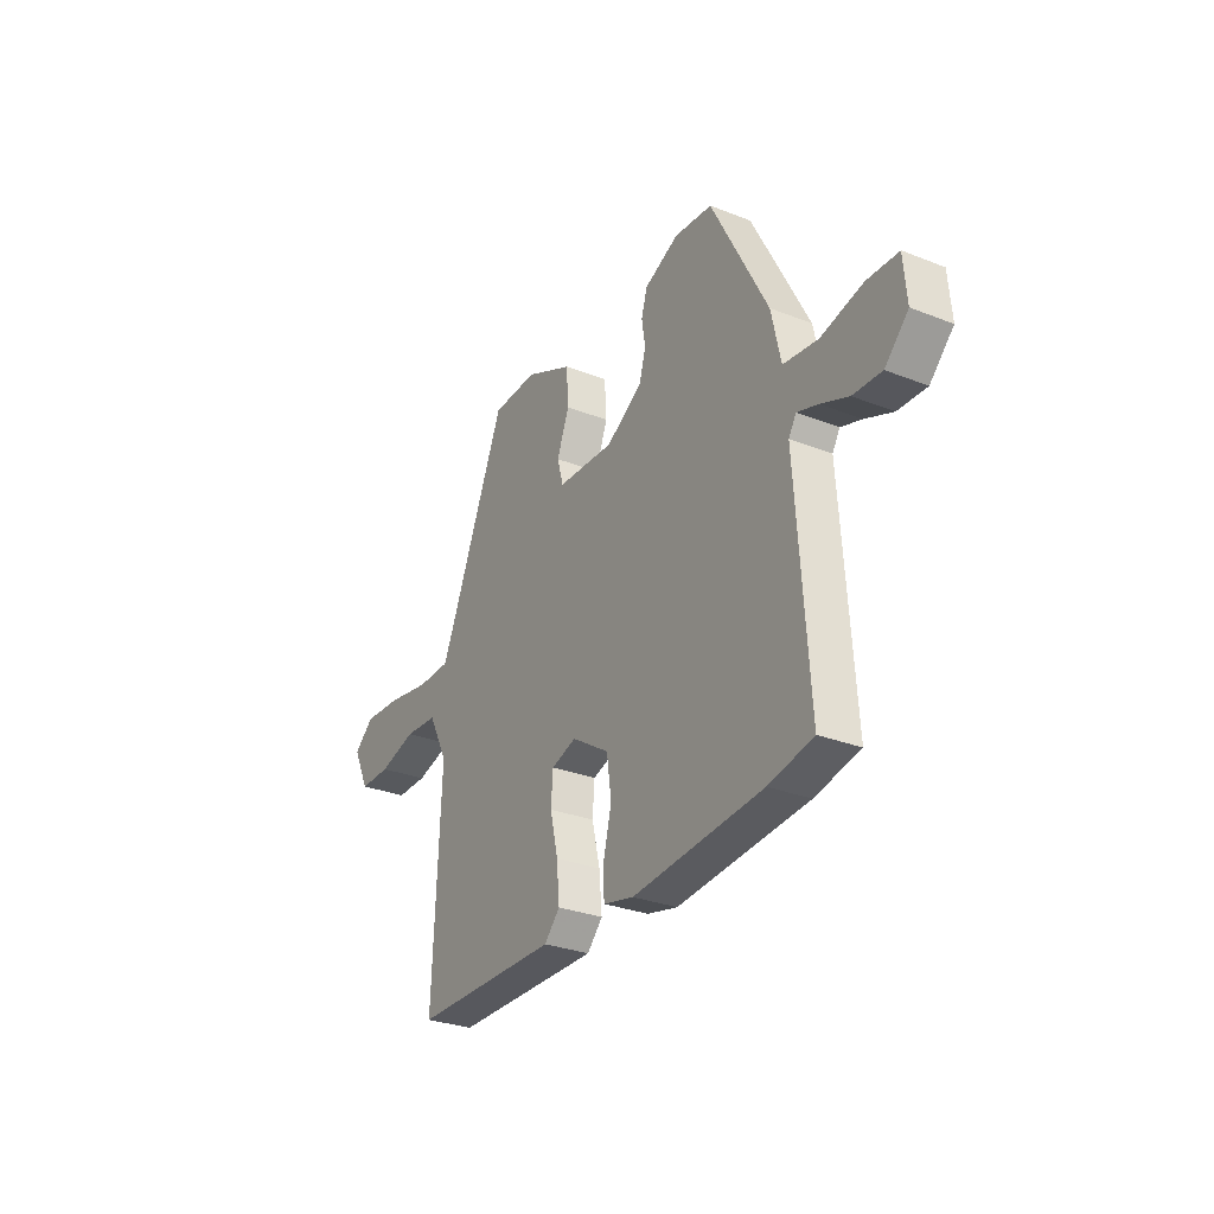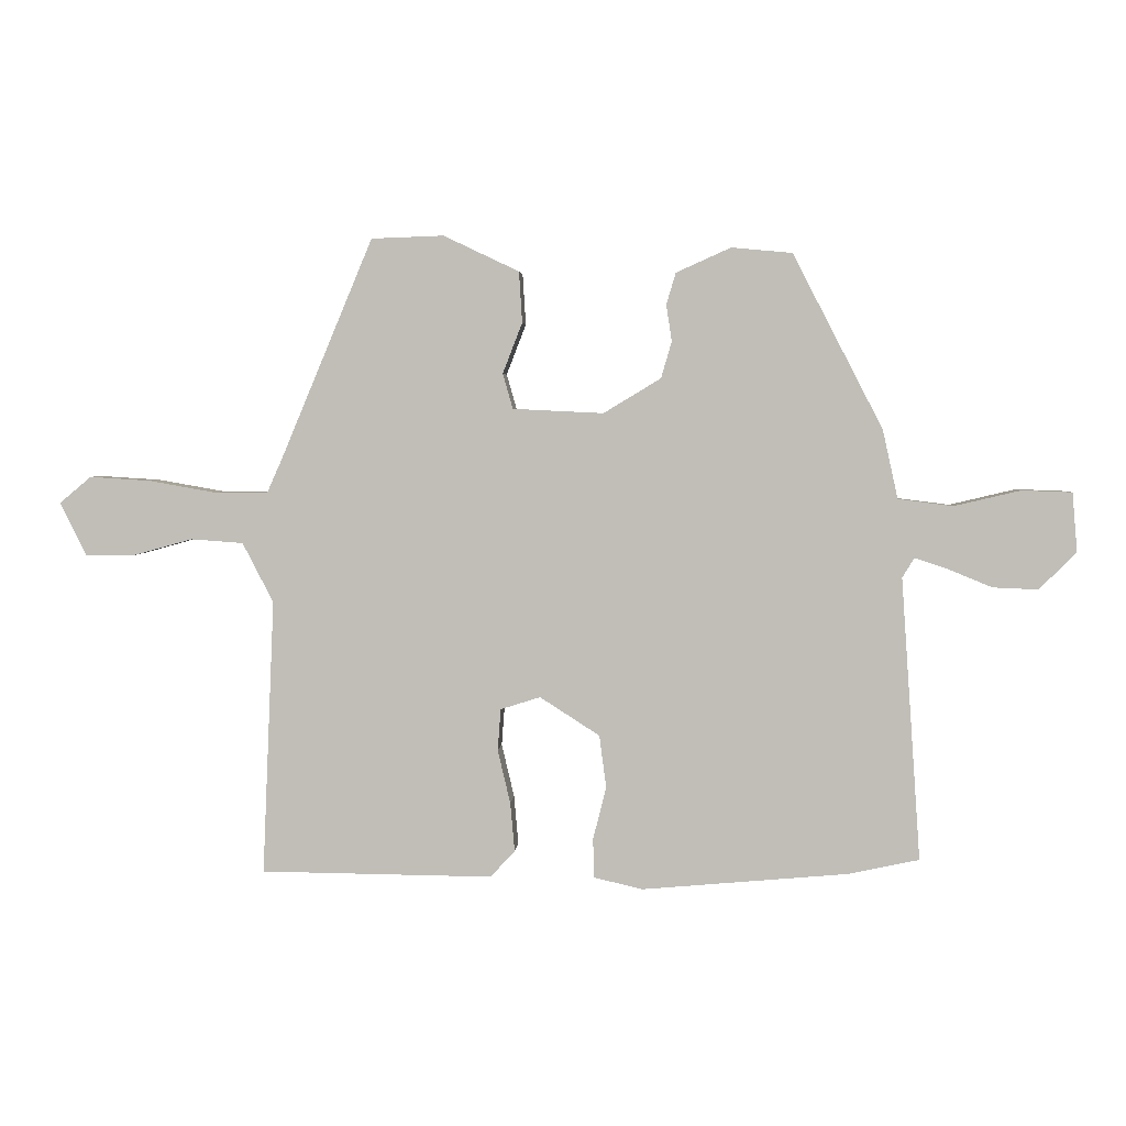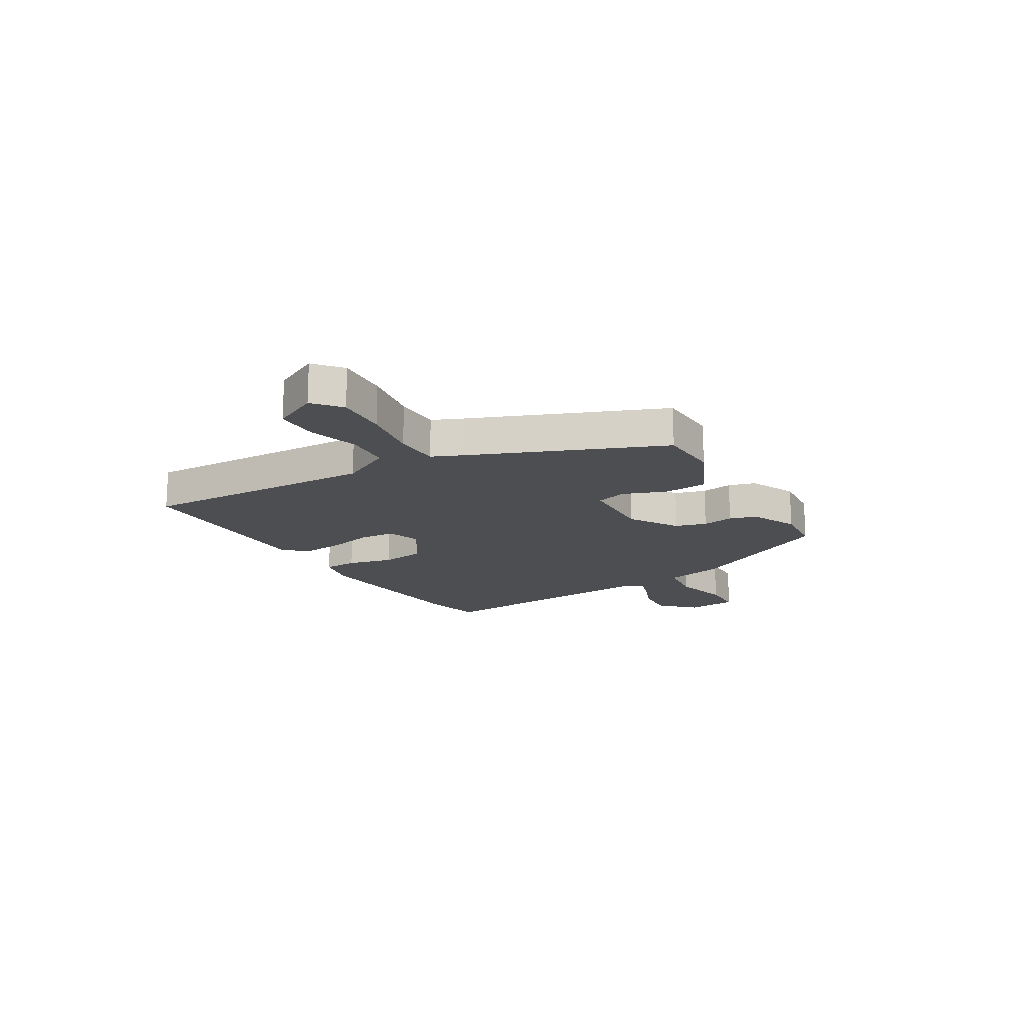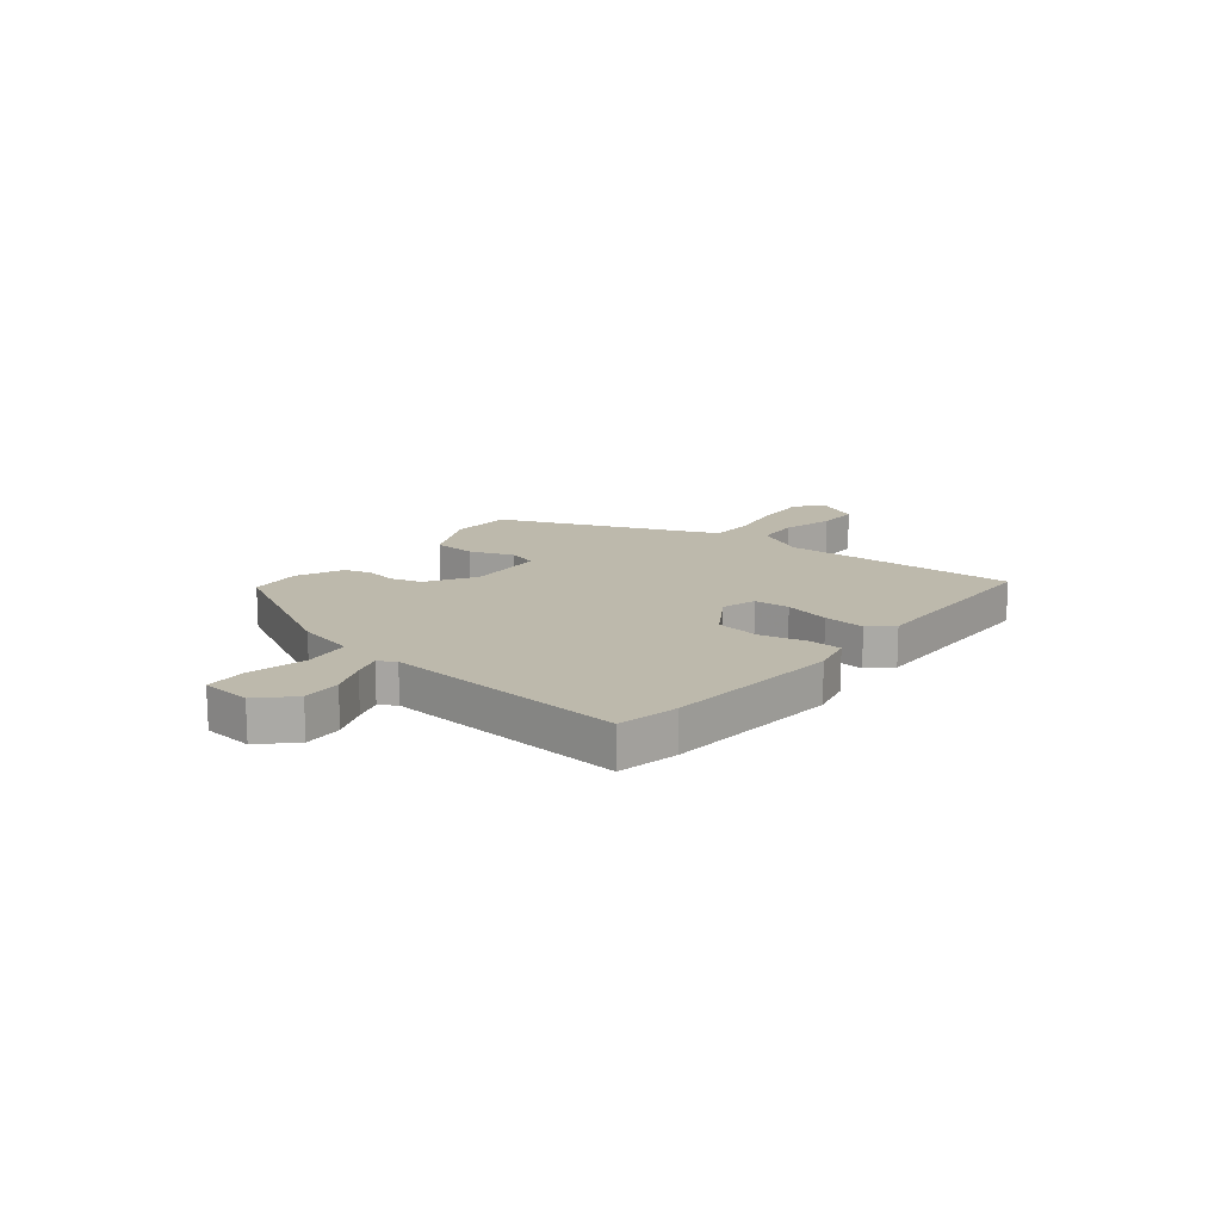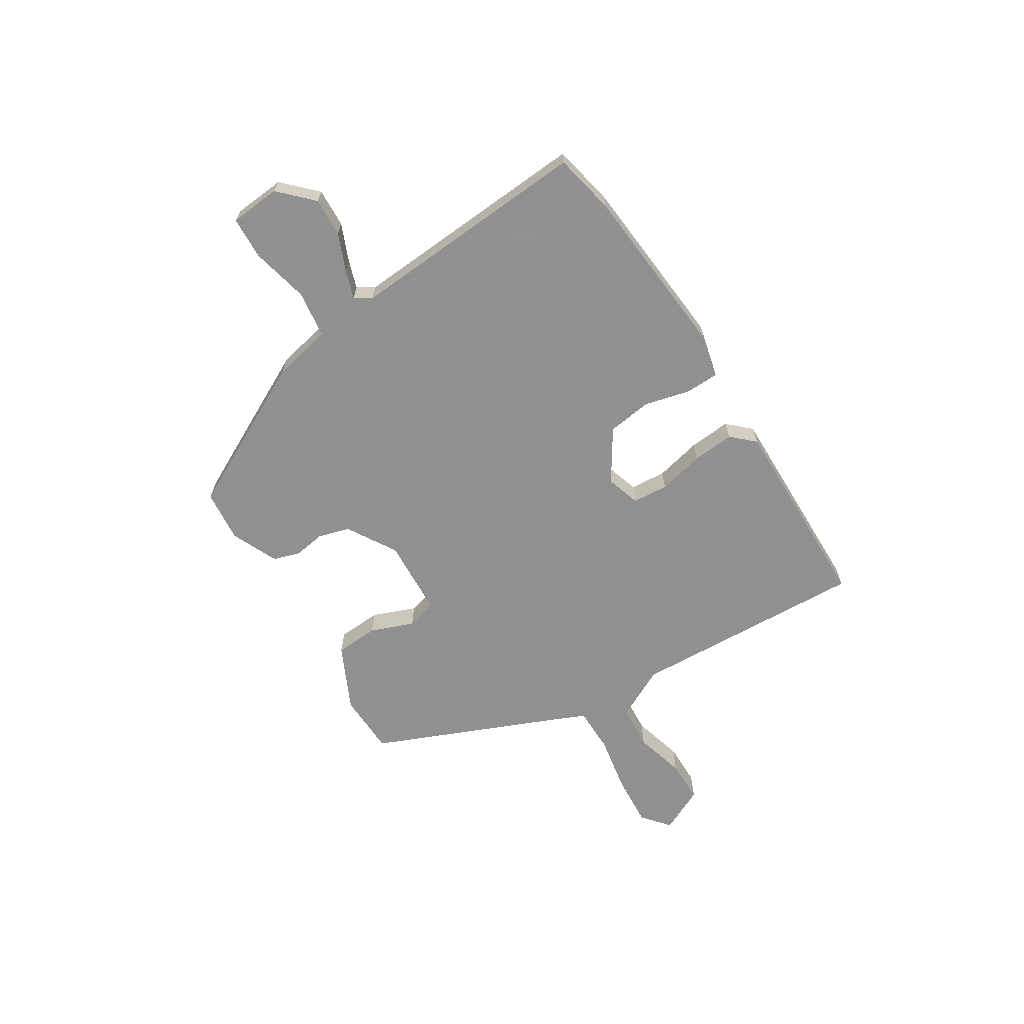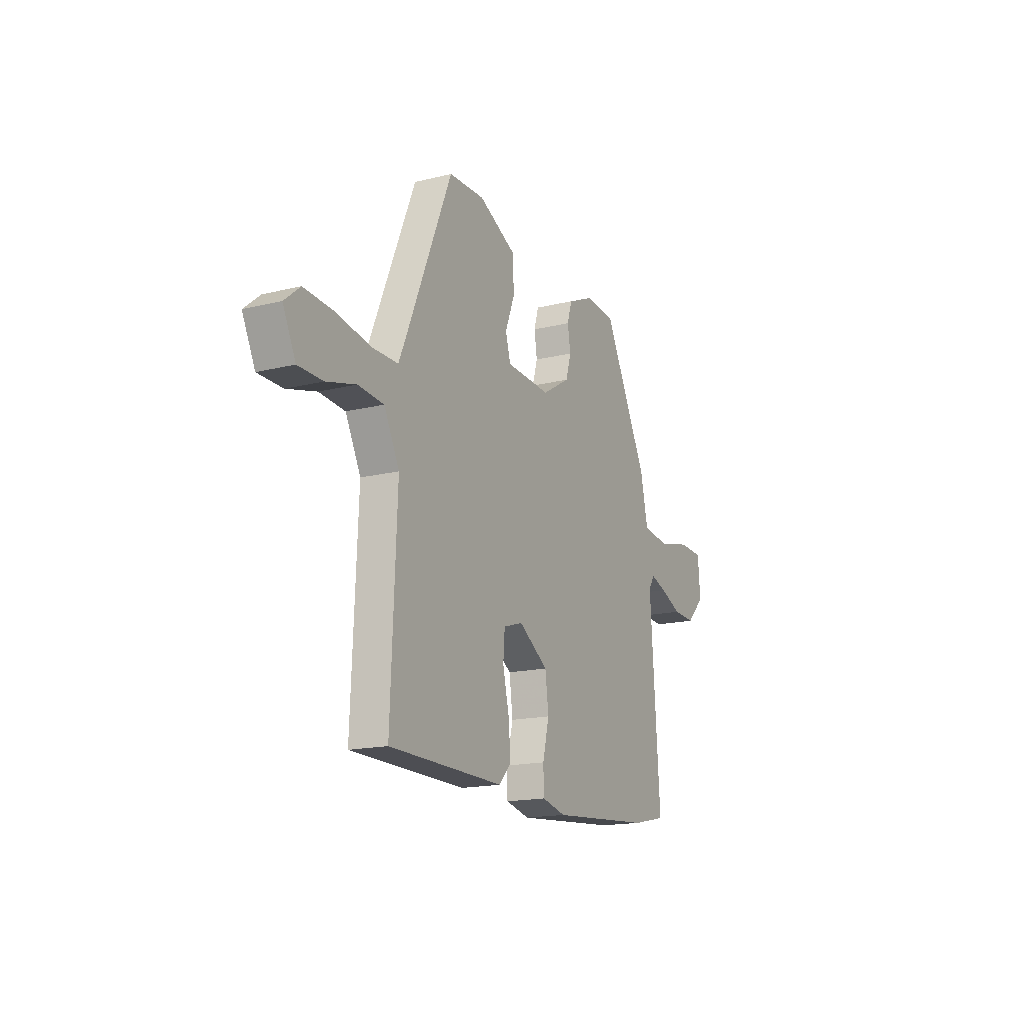
<metadata>
{"format":"obj","ext":"obj","renderer":"f3d","projection":"perspective","resolution":1024,"background":"white","views":[{"elev":-29.5,"azim":59.9,"up":"+Z"},{"elev":3.3,"azim":3.8,"up":"+Z"},{"elev":-16.7,"azim":-58.8,"up":"+Y"},{"elev":15.0,"azim":128.8,"up":"+Y"},{"elev":-65.8,"azim":121.9,"up":"+Y"},{"elev":-16.7,"azim":-63.4,"up":"+Z"}]}
</metadata>
<code>
v 0.538 0.07 -0.492
v 0.426 0.07 -0.516
v 0.098 0.07 -0.545
v 0.021 0.07 -0.527
v 0.019 0.07 -0.465
v 0.04 0.07 -0.381
v 0.029 0.07 -0.298
v -0.066 0.07 -0.237
v -0.129 0.07 -0.257
v -0.134 0.07 -0.323
v -0.114 0.07 -0.408
v -0.107 0.07 -0.486
v -0.146 0.07 -0.528
v -0.515 0.07 -0.524
v -0.496 0.07 -0.087
v -0.545 0.07 0.008
v -0.628 0.07 0.014
v -0.722 0.07 -0.012
v -0.801 0.07 -0.012
v -0.842 0.07 0.072
v -0.792 0.07 0.114
v -0.696 0.07 0.108
v -0.588 0.07 0.089
v -0.504 0.07 0.09
v -0.48 0.07 0.144
v -0.334 0.07 0.493
v -0.219 0.07 0.497
v -0.099 0.07 0.44
v -0.094 0.07 0.359
v -0.125 0.07 0.279
v -0.109 0.07 0.223
v 0.035 0.07 0.216
v 0.126 0.07 0.271
v 0.143 0.07 0.329
v 0.134 0.07 0.387
v 0.149 0.07 0.437
v 0.236 0.07 0.476
v 0.332 0.07 0.467
v 0.475 0.07 0.19
v 0.499 0.07 0.081
v 0.586 0.07 0.07
v 0.692 0.07 0.095
v 0.771 0.07 0.092
v 0.779 0.07 -0.002
v 0.72 0.07 -0.061
v 0.648 0.07 -0.058
v 0.578 0.07 -0.029
v 0.526 0.07 -0.012
v 0.507 0.07 -0.043
v 0.538 0 -0.492
v 0.426 0 -0.516
v 0.098 0 -0.545
v 0.021 0 -0.527
v 0.019 0 -0.465
v 0.04 0 -0.381
v 0.029 0 -0.298
v -0.066 0 -0.237
v -0.129 0 -0.257
v -0.134 0 -0.323
v -0.114 0 -0.408
v -0.107 0 -0.486
v -0.146 0 -0.528
v -0.515 0 -0.524
v -0.496 0 -0.087
v -0.545 0 0.008
v -0.628 0 0.014
v -0.722 0 -0.012
v -0.801 0 -0.012
v -0.842 0 0.072
v -0.792 0 0.114
v -0.696 0 0.108
v -0.588 0 0.089
v -0.504 0 0.09
v -0.48 0 0.144
v -0.334 0 0.493
v -0.219 0 0.497
v -0.099 0 0.44
v -0.094 0 0.359
v -0.125 0 0.279
v -0.109 0 0.223
v 0.035 0 0.216
v 0.126 0 0.271
v 0.143 0 0.329
v 0.134 0 0.387
v 0.149 0 0.437
v 0.236 0 0.476
v 0.332 0 0.467
v 0.475 0 0.19
v 0.499 0 0.081
v 0.586 0 0.07
v 0.692 0 0.095
v 0.771 0 0.092
v 0.779 0 -0.002
v 0.72 0 -0.061
v 0.648 0 -0.058
v 0.578 0 -0.029
v 0.526 0 -0.012
v 0.507 0 -0.043
f 45 46 47
f 44 45 47
f 43 44 47
f 42 43 47
f 41 42 47
f 40 41 47 48
f 38 39 40
f 37 38 40
f 36 37 40
f 35 36 40
f 34 35 40
f 40 48 49
f 34 40 49
f 33 34 49
f 28 29 30
f 27 28 30
f 26 27 30
f 25 26 30
f 24 25 30 31
f 21 22 23
f 20 21 23
f 19 20 23
f 18 19 23
f 17 18 23
f 16 17 23 24
f 24 31 32
f 16 24 32
f 15 16 32
f 13 14 15
f 12 13 15
f 11 12 15
f 10 11 15
f 4 5 6
f 3 4 6
f 2 3 6
f 1 2 6
f 49 1 6
f 49 6 7
f 33 49 7
f 32 33 7
f 9 10 15
f 8 9 15 32
f 7 8 32
f 96 95 94
f 96 94 93
f 96 93 92
f 96 92 91
f 96 91 90
f 97 96 90 89
f 89 88 87
f 89 87 86
f 89 86 85
f 89 85 84
f 89 84 83
f 98 97 89
f 98 89 83
f 98 83 82
f 79 78 77
f 79 77 76
f 79 76 75
f 79 75 74
f 80 79 74 73
f 72 71 70
f 72 70 69
f 72 69 68
f 72 68 67
f 72 67 66
f 73 72 66 65
f 81 80 73
f 81 73 65
f 81 65 64
f 64 63 62
f 64 62 61
f 64 61 60
f 64 60 59
f 55 54 53
f 55 53 52
f 55 52 51
f 55 51 50
f 55 50 98
f 56 55 98
f 56 98 82
f 56 82 81
f 64 59 58
f 81 64 58 57
f 81 57 56
f 1 50 51 2
f 2 51 52 3
f 3 52 53 4
f 4 53 54 5
f 5 54 55 6
f 6 55 56 7
f 7 56 57 8
f 8 57 58 9
f 9 58 59 10
f 10 59 60 11
f 11 60 61 12
f 12 61 62 13
f 13 62 63 14
f 14 63 64 15
f 15 64 65 16
f 16 65 66 17
f 17 66 67 18
f 18 67 68 19
f 19 68 69 20
f 20 69 70 21
f 21 70 71 22
f 22 71 72 23
f 23 72 73 24
f 24 73 74 25
f 25 74 75 26
f 26 75 76 27
f 27 76 77 28
f 28 77 78 29
f 29 78 79 30
f 30 79 80 31
f 31 80 81 32
f 32 81 82 33
f 33 82 83 34
f 34 83 84 35
f 35 84 85 36
f 36 85 86 37
f 37 86 87 38
f 38 87 88 39
f 39 88 89 40
f 40 89 90 41
f 41 90 91 42
f 42 91 92 43
f 43 92 93 44
f 44 93 94 45
f 45 94 95 46
f 46 95 96 47
f 47 96 97 48
f 48 97 98 49
f 49 98 50 1

</code>
